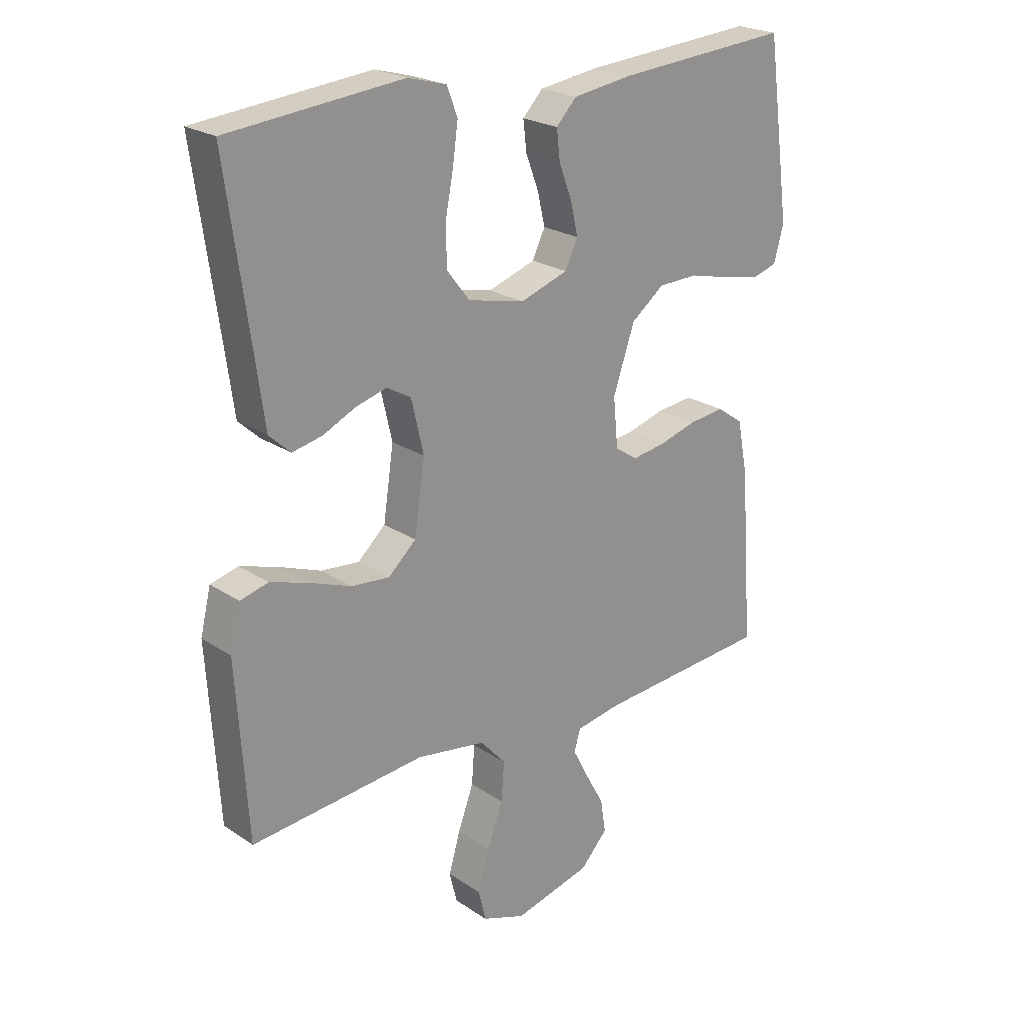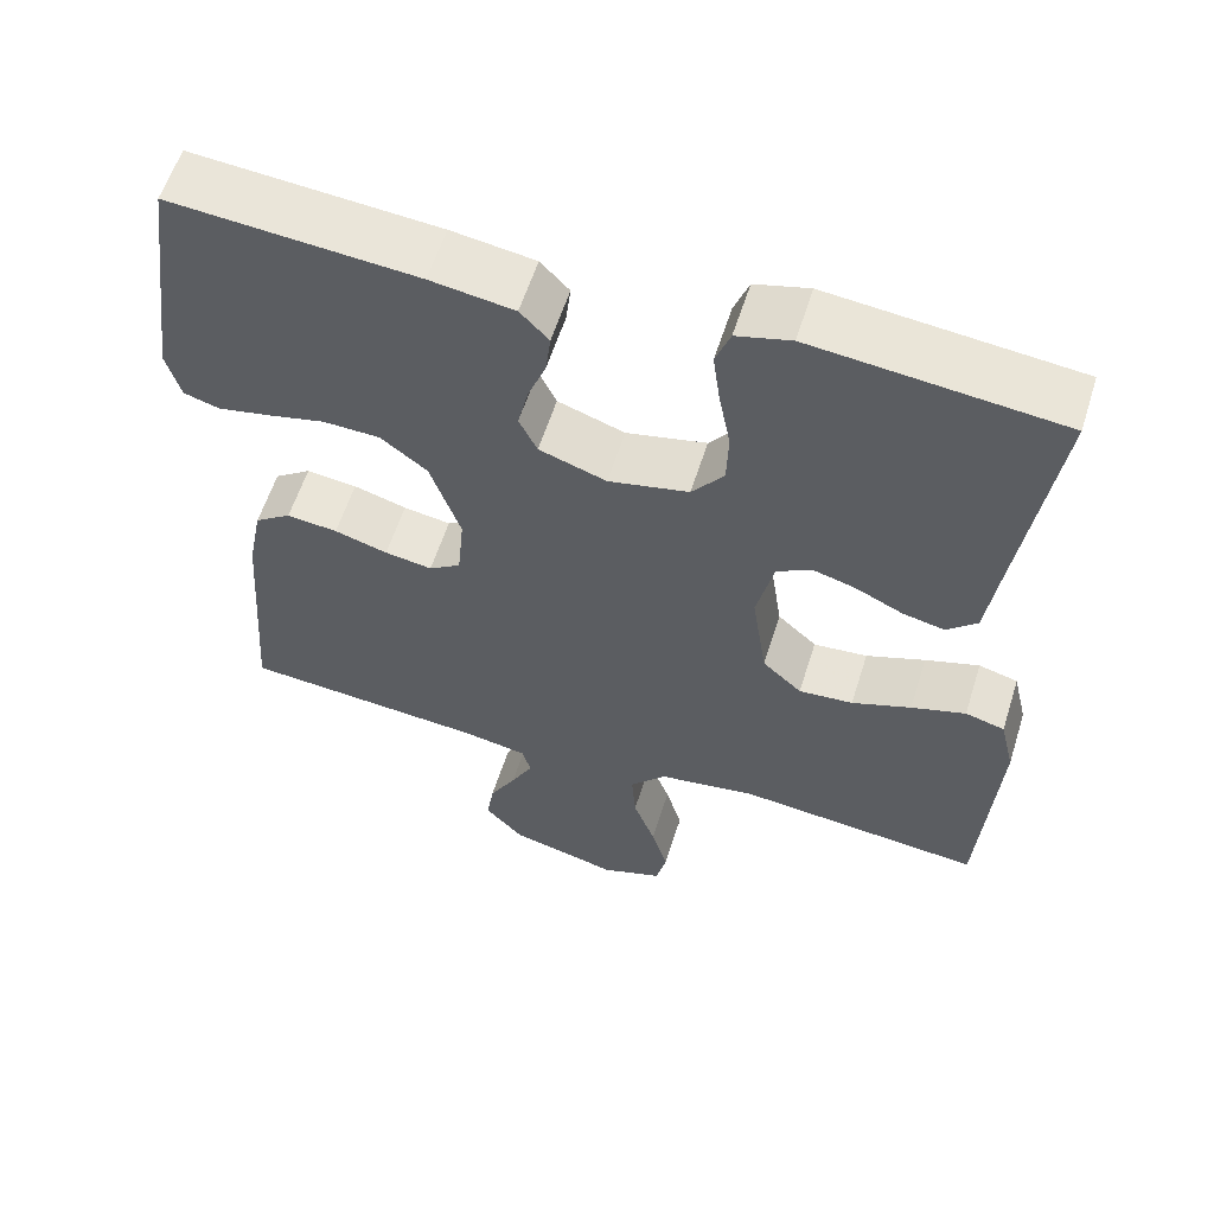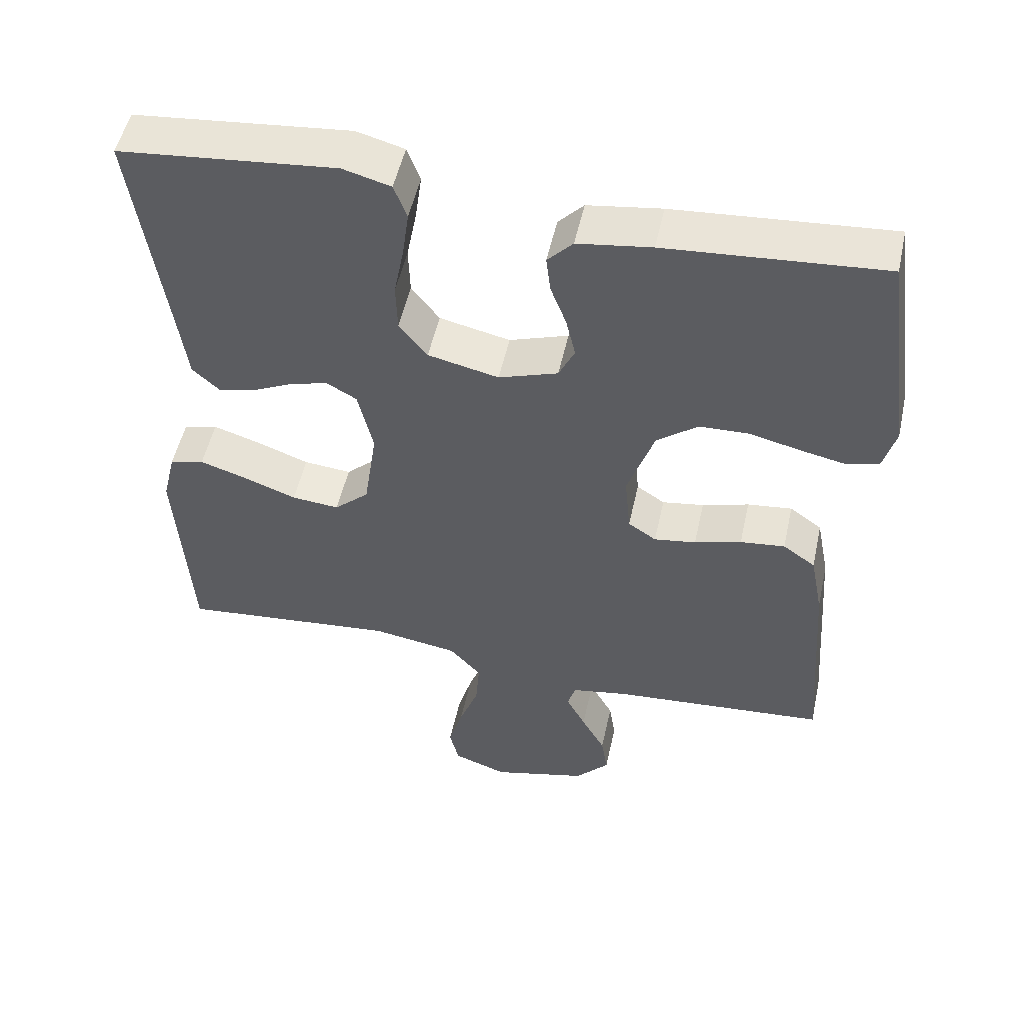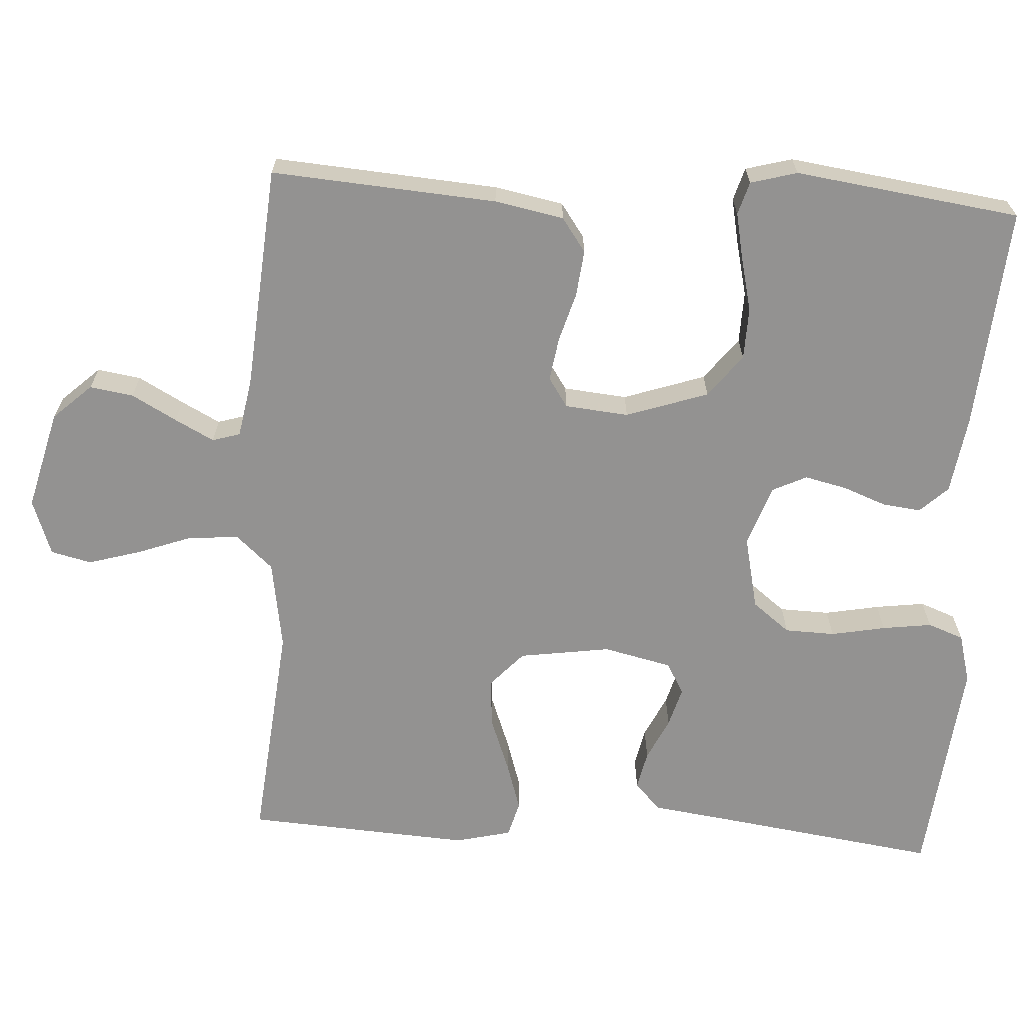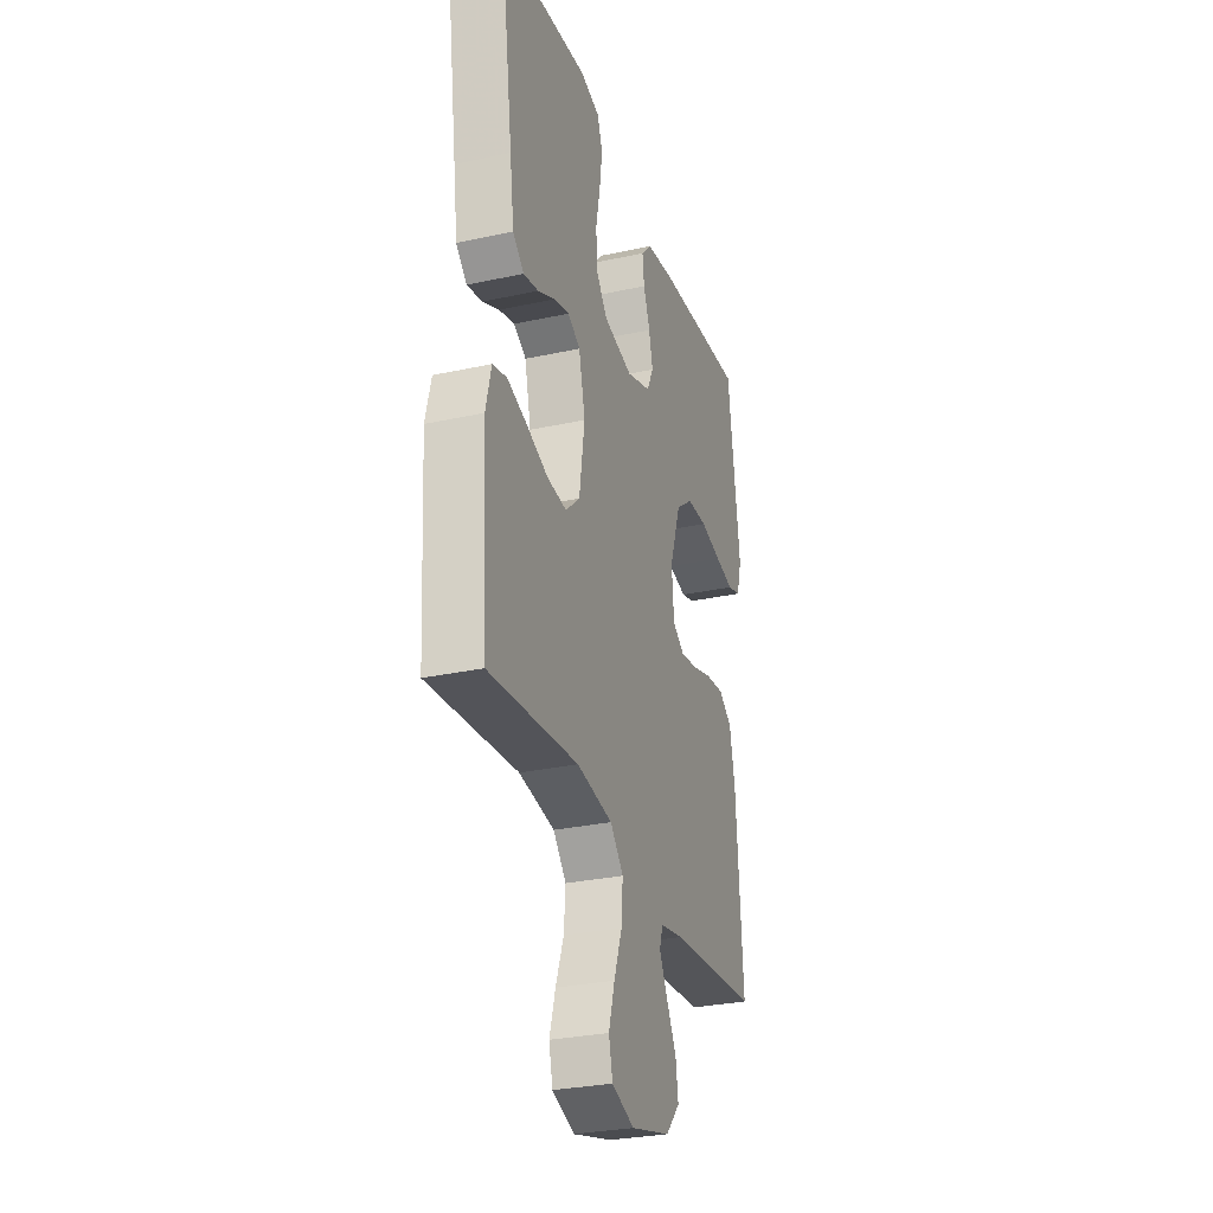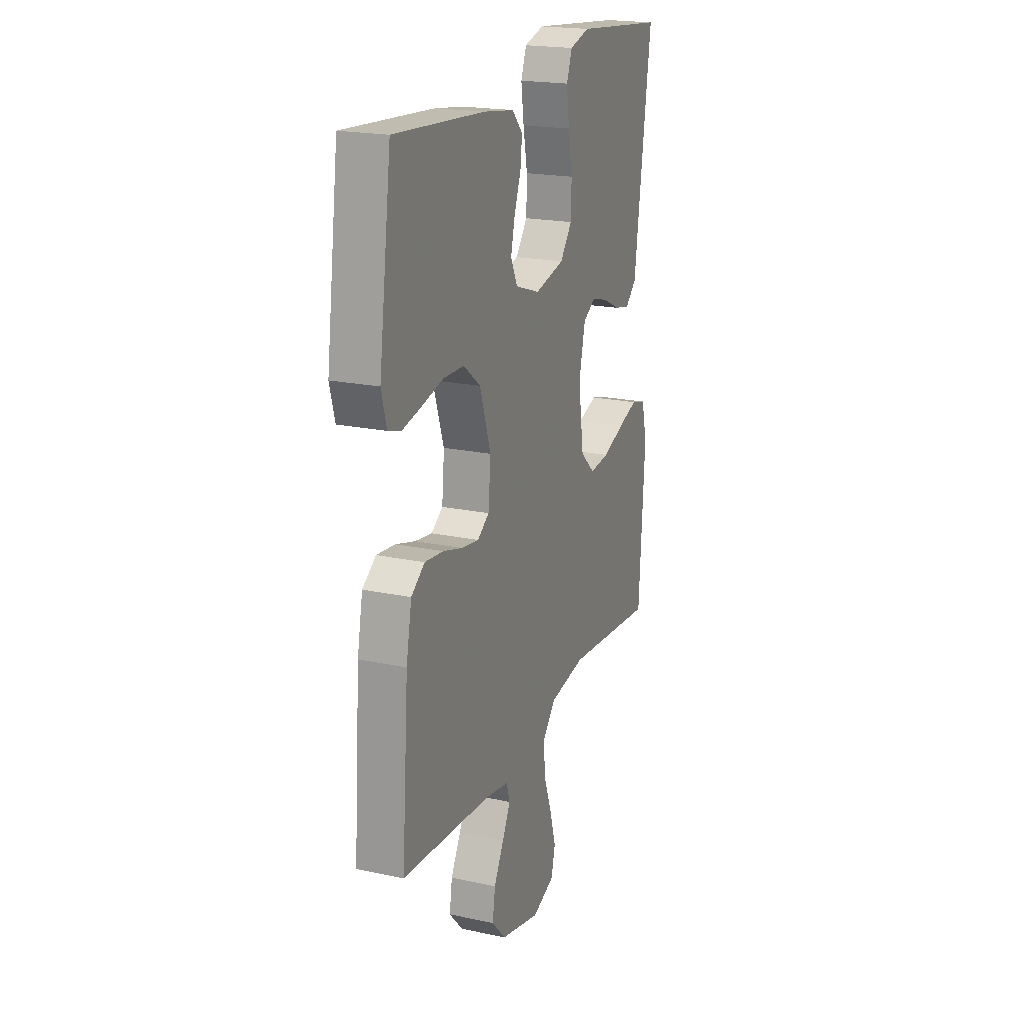
<metadata>
{"format":"obj","ext":"obj","renderer":"f3d","projection":"perspective","resolution":1024,"background":"white","views":[{"elev":22.8,"azim":138.7,"up":"+Z"},{"elev":58.8,"azim":17.5,"up":"+Z"},{"elev":51.9,"azim":-167.7,"up":"+Z"},{"elev":-66.4,"azim":-93.4,"up":"+Y"},{"elev":-29.2,"azim":108.0,"up":"+Z"},{"elev":20.3,"azim":-68.7,"up":"+Z"}]}
</metadata>
<code>
v -0.5 0.07 -0.5
v -0.478 0.07 -0.2
v -0.46 0.07 -0.108
v -0.415 0.07 -0.076
v -0.353 0.07 -0.083
v -0.288 0.07 -0.102
v -0.23 0.07 -0.111
v -0.191 0.07 -0.085
v -0.183 0.07 0
v -0.22 0.07 0.109
v -0.277 0.07 0.153
v -0.346 0.07 0.155
v -0.417 0.07 0.138
v -0.48 0.07 0.125
v -0.524 0.07 0.138
v -0.541 0.07 0.2
v -0.5 0.07 0.5
v -0.2 0.07 0.477
v -0.098 0.07 0.462
v -0.063 0.07 0.425
v -0.069 0.07 0.374
v -0.091 0.07 0.316
v -0.104 0.07 0.26
v -0.082 0.07 0.214
v 0 0.07 0.186
v 0.098 0.07 0.208
v 0.137 0.07 0.258
v 0.139 0.07 0.325
v 0.125 0.07 0.398
v 0.116 0.07 0.464
v 0.134 0.07 0.512
v 0.2 0.07 0.53
v 0.5 0.07 0.5
v 0.458 0.07 0.2
v 0.444 0.07 0.096
v 0.407 0.07 0.062
v 0.356 0.07 0.073
v 0.299 0.07 0.1
v 0.246 0.07 0.115
v 0.204 0.07 0.091
v 0.183 0.07 0
v 0.201 0.07 -0.122
v 0.249 0.07 -0.166
v 0.315 0.07 -0.16
v 0.387 0.07 -0.133
v 0.453 0.07 -0.112
v 0.501 0.07 -0.125
v 0.519 0.07 -0.2
v 0.5 0.07 -0.5
v 0.2 0.07 -0.471
v 0.08 0.07 -0.49
v 0.036 0.07 -0.539
v 0.041 0.07 -0.606
v 0.068 0.07 -0.68
v 0.088 0.07 -0.749
v 0.075 0.07 -0.803
v 0 0.07 -0.83
v -0.133 0.07 -0.796
v -0.18 0.07 -0.745
v -0.171 0.07 -0.687
v -0.138 0.07 -0.627
v -0.111 0.07 -0.575
v -0.122 0.07 -0.538
v -0.2 0.07 -0.524
v -0.5 0 -0.5
v -0.478 0 -0.2
v -0.46 0 -0.108
v -0.415 0 -0.076
v -0.353 0 -0.083
v -0.288 0 -0.102
v -0.23 0 -0.111
v -0.191 0 -0.085
v -0.183 0 0
v -0.22 0 0.109
v -0.277 0 0.153
v -0.346 0 0.155
v -0.417 0 0.138
v -0.48 0 0.125
v -0.524 0 0.138
v -0.541 0 0.2
v -0.5 0 0.5
v -0.2 0 0.477
v -0.098 0 0.462
v -0.063 0 0.425
v -0.069 0 0.374
v -0.091 0 0.316
v -0.104 0 0.26
v -0.082 0 0.214
v 0 0 0.186
v 0.098 0 0.208
v 0.137 0 0.258
v 0.139 0 0.325
v 0.125 0 0.398
v 0.116 0 0.464
v 0.134 0 0.512
v 0.2 0 0.53
v 0.5 0 0.5
v 0.458 0 0.2
v 0.444 0 0.096
v 0.407 0 0.062
v 0.356 0 0.073
v 0.299 0 0.1
v 0.246 0 0.115
v 0.204 0 0.091
v 0.183 0 0
v 0.201 0 -0.122
v 0.249 0 -0.166
v 0.315 0 -0.16
v 0.387 0 -0.133
v 0.453 0 -0.112
v 0.501 0 -0.125
v 0.519 0 -0.2
v 0.5 0 -0.5
v 0.2 0 -0.471
v 0.08 0 -0.49
v 0.036 0 -0.539
v 0.041 0 -0.606
v 0.068 0 -0.68
v 0.088 0 -0.749
v 0.075 0 -0.803
v 0 0 -0.83
v -0.133 0 -0.796
v -0.18 0 -0.745
v -0.171 0 -0.687
v -0.138 0 -0.627
v -0.111 0 -0.575
v -0.122 0 -0.538
v -0.2 0 -0.524
f 59 60 61
f 58 59 61
f 57 58 61
f 56 57 61
f 55 56 61
f 54 55 61
f 53 54 61
f 52 53 61 62
f 51 52 62 63
f 48 49 50
f 47 48 50
f 46 47 50
f 45 46 50
f 44 45 50
f 43 44 50 51
f 51 63 64
f 43 51 64
f 42 43 64
f 36 37 38
f 35 36 38
f 34 35 38
f 34 38 39
f 33 34 39
f 32 33 39
f 31 32 39
f 30 31 39
f 29 30 39
f 28 29 39
f 27 28 39 40
f 20 21 22
f 19 20 22
f 18 19 22
f 17 18 22
f 16 17 22
f 15 16 22
f 14 15 22
f 13 14 22
f 12 13 22
f 11 12 22 23
f 10 11 23 24
f 4 5 6
f 3 4 6
f 2 3 6
f 1 2 6
f 64 1 6
f 64 6 7
f 64 7 8
f 42 64 8
f 41 42 8
f 26 27 40 41
f 41 8 9
f 26 41 9
f 25 26 9
f 9 10 24 25
f 125 124 123
f 125 123 122
f 125 122 121
f 125 121 120
f 125 120 119
f 125 119 118
f 125 118 117
f 126 125 117 116
f 127 126 116 115
f 114 113 112
f 114 112 111
f 114 111 110
f 114 110 109
f 114 109 108
f 115 114 108 107
f 128 127 115
f 128 115 107
f 128 107 106
f 102 101 100
f 102 100 99
f 102 99 98
f 103 102 98
f 103 98 97
f 103 97 96
f 103 96 95
f 103 95 94
f 103 94 93
f 103 93 92
f 104 103 92 91
f 86 85 84
f 86 84 83
f 86 83 82
f 86 82 81
f 86 81 80
f 86 80 79
f 86 79 78
f 86 78 77
f 86 77 76
f 87 86 76 75
f 88 87 75 74
f 70 69 68
f 70 68 67
f 70 67 66
f 70 66 65
f 70 65 128
f 71 70 128
f 72 71 128
f 72 128 106
f 72 106 105
f 105 104 91 90
f 73 72 105
f 73 105 90
f 73 90 89
f 89 88 74 73
f 1 65 66 2
f 2 66 67 3
f 3 67 68 4
f 4 68 69 5
f 5 69 70 6
f 6 70 71 7
f 7 71 72 8
f 8 72 73 9
f 9 73 74 10
f 10 74 75 11
f 11 75 76 12
f 12 76 77 13
f 13 77 78 14
f 14 78 79 15
f 15 79 80 16
f 16 80 81 17
f 17 81 82 18
f 18 82 83 19
f 19 83 84 20
f 20 84 85 21
f 21 85 86 22
f 22 86 87 23
f 23 87 88 24
f 24 88 89 25
f 25 89 90 26
f 26 90 91 27
f 27 91 92 28
f 28 92 93 29
f 29 93 94 30
f 30 94 95 31
f 31 95 96 32
f 32 96 97 33
f 33 97 98 34
f 34 98 99 35
f 35 99 100 36
f 36 100 101 37
f 37 101 102 38
f 38 102 103 39
f 39 103 104 40
f 40 104 105 41
f 41 105 106 42
f 42 106 107 43
f 43 107 108 44
f 44 108 109 45
f 45 109 110 46
f 46 110 111 47
f 47 111 112 48
f 48 112 113 49
f 49 113 114 50
f 50 114 115 51
f 51 115 116 52
f 52 116 117 53
f 53 117 118 54
f 54 118 119 55
f 55 119 120 56
f 56 120 121 57
f 57 121 122 58
f 58 122 123 59
f 59 123 124 60
f 60 124 125 61
f 61 125 126 62
f 62 126 127 63
f 63 127 128 64
f 64 128 65 1

</code>
